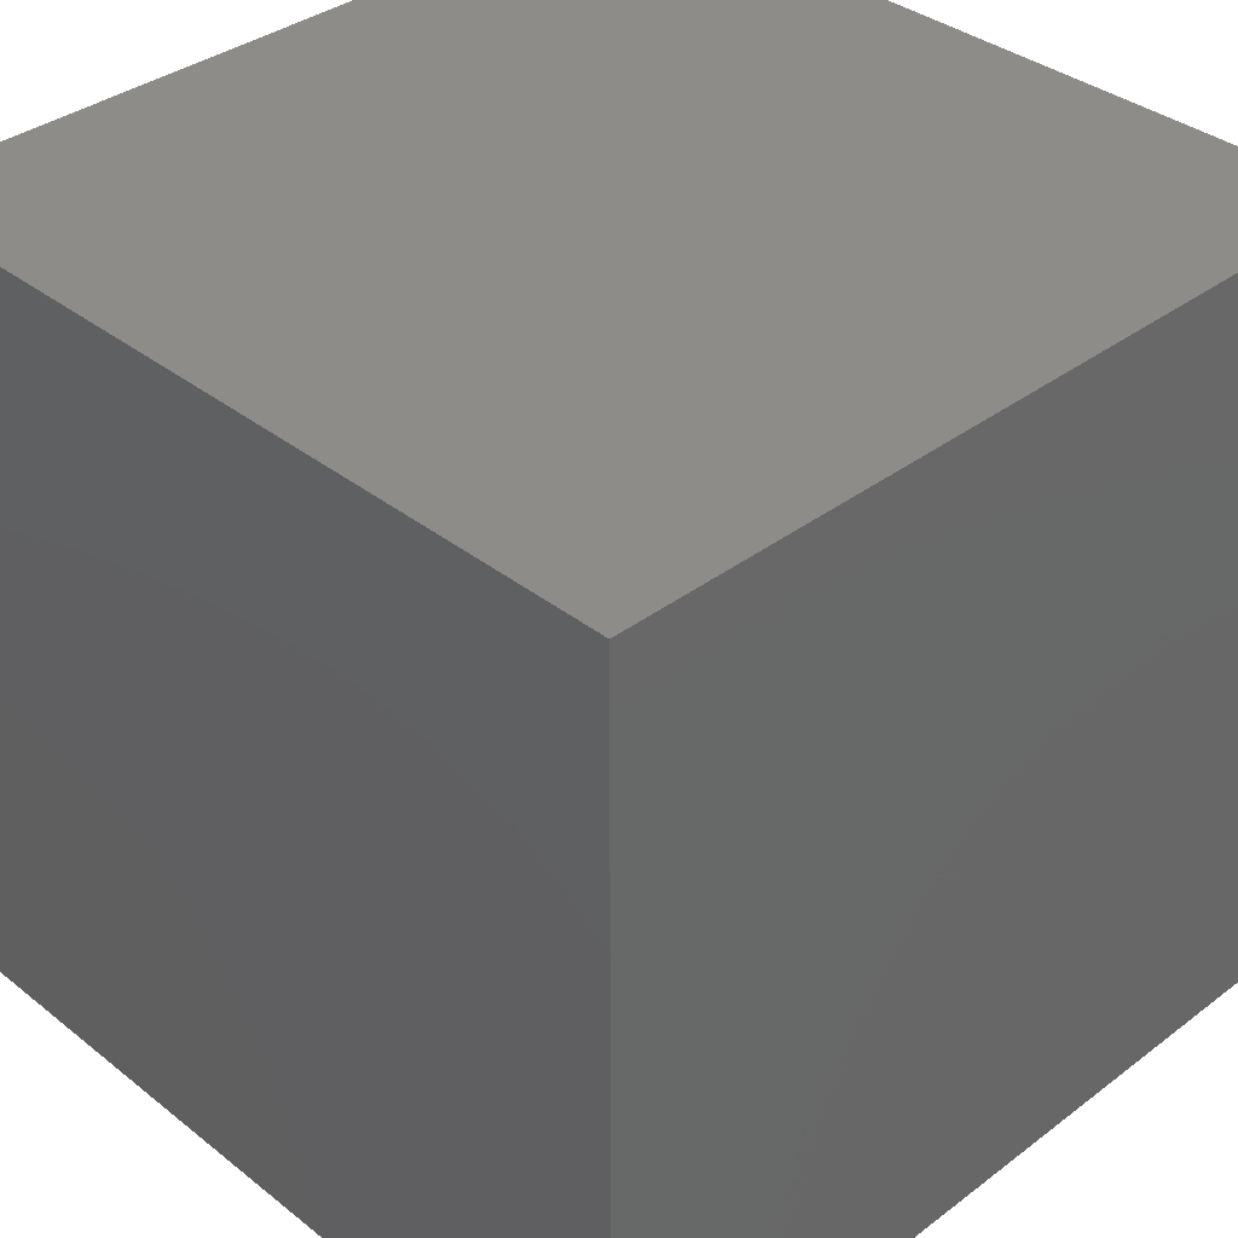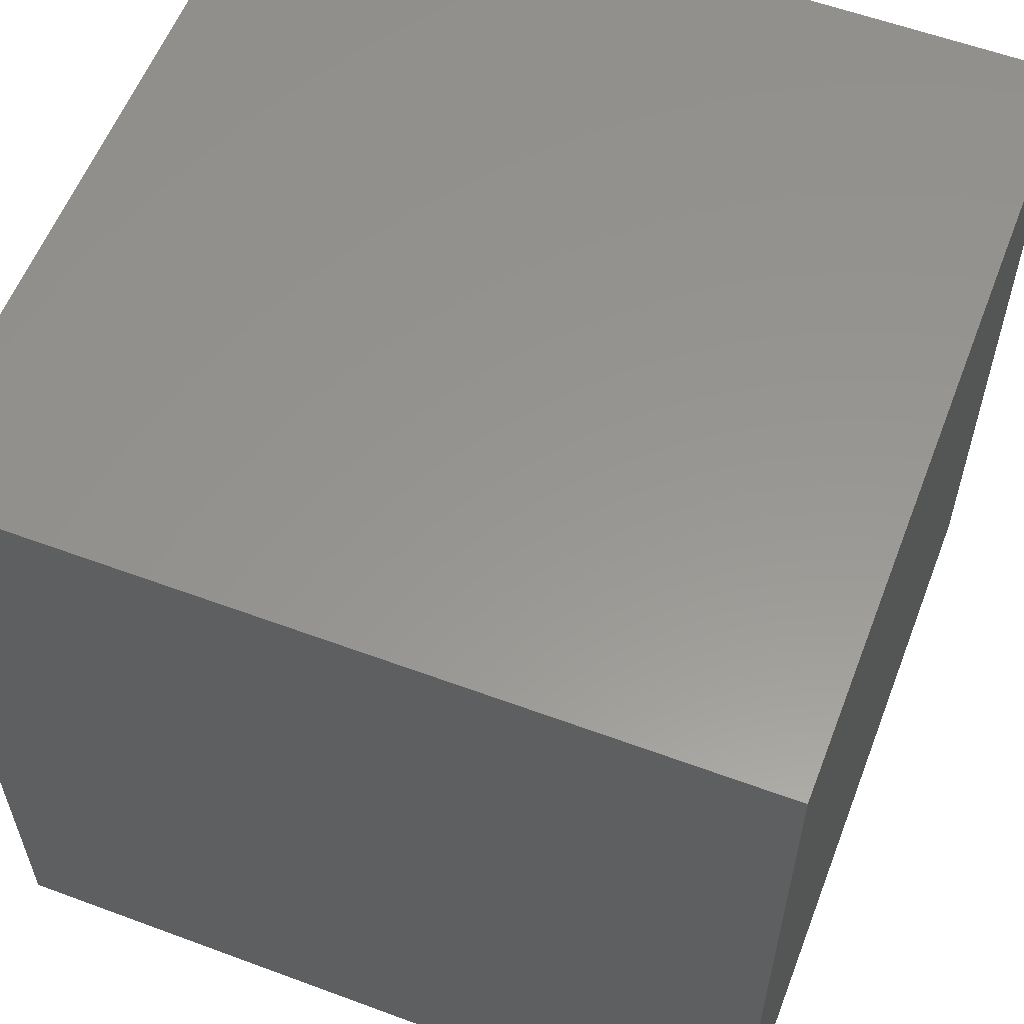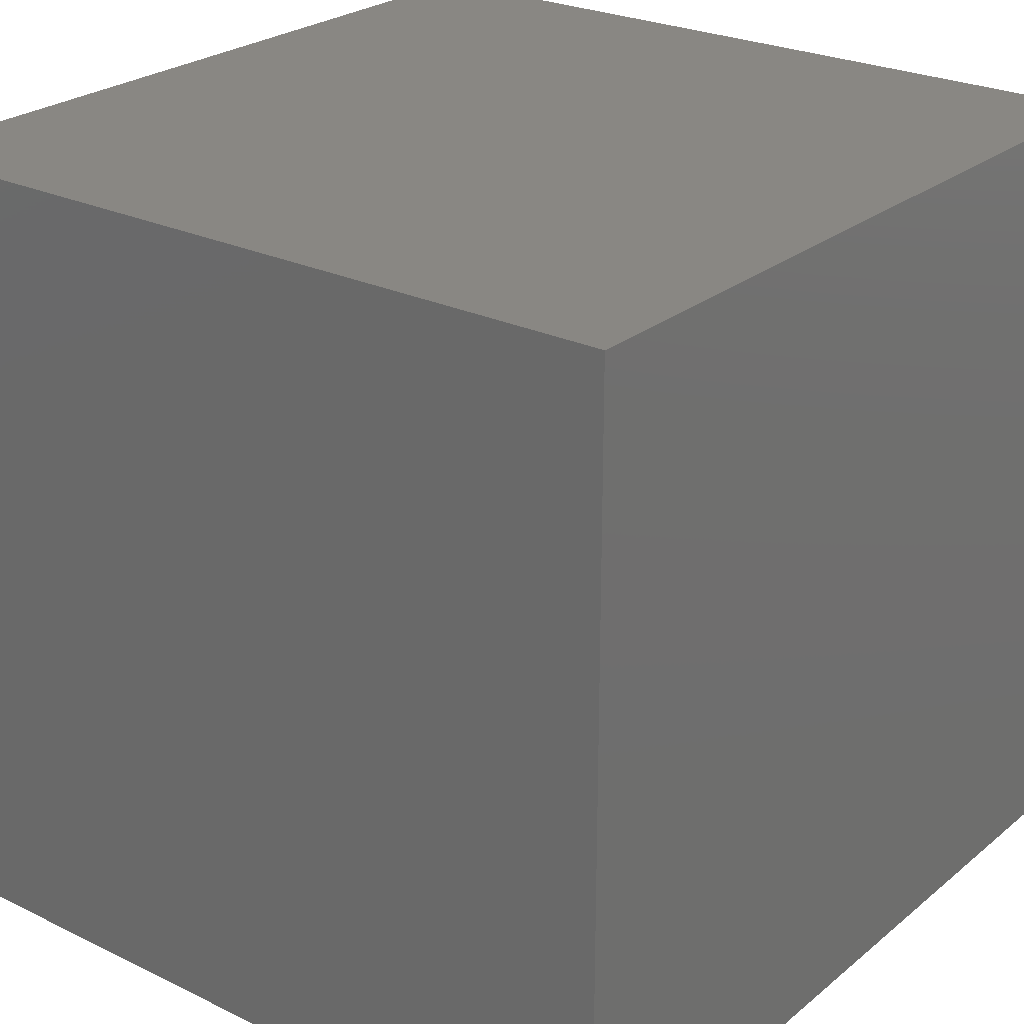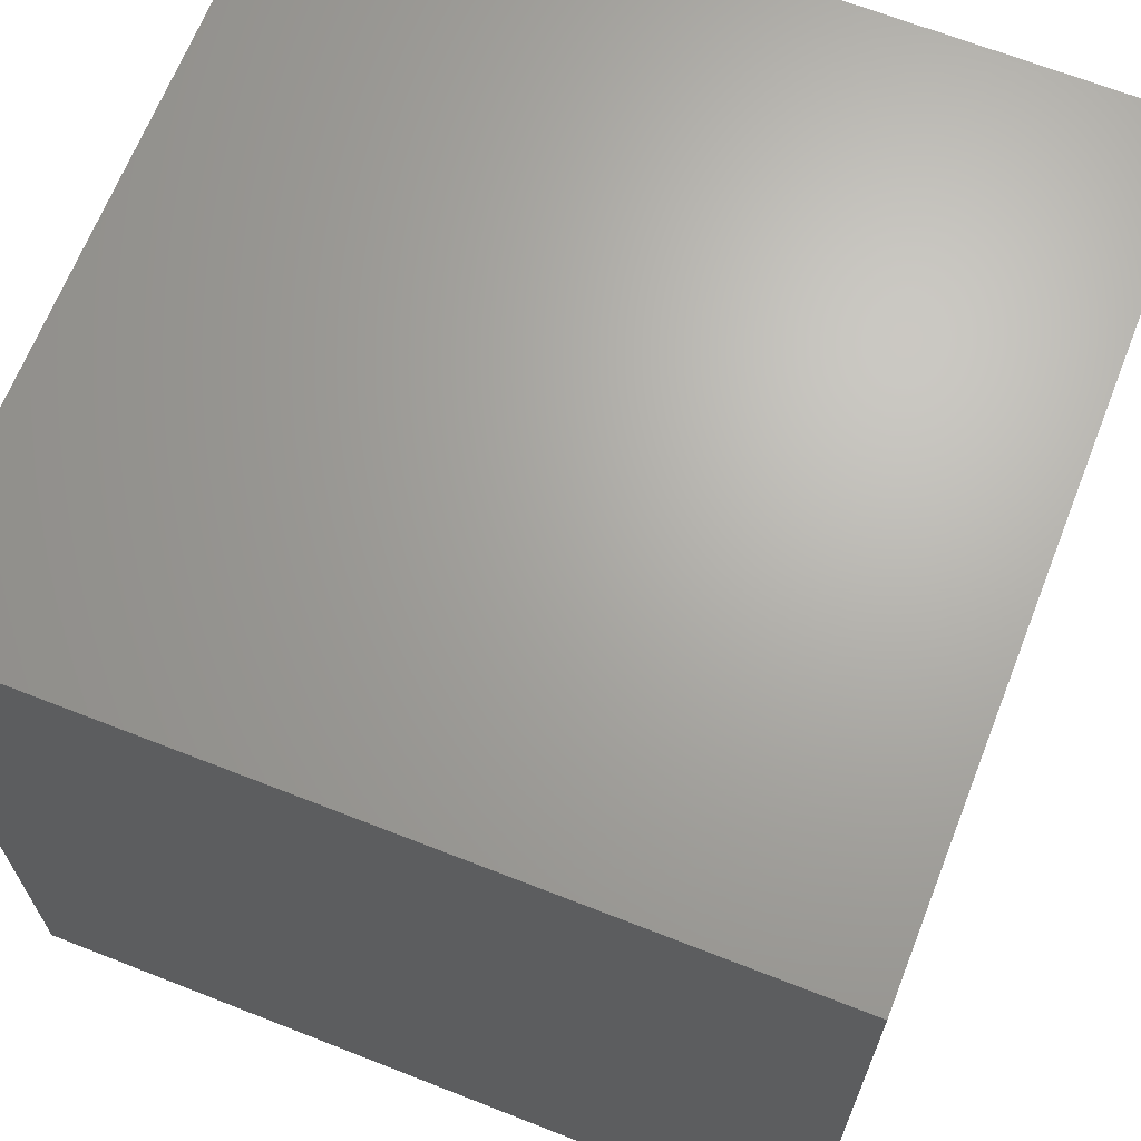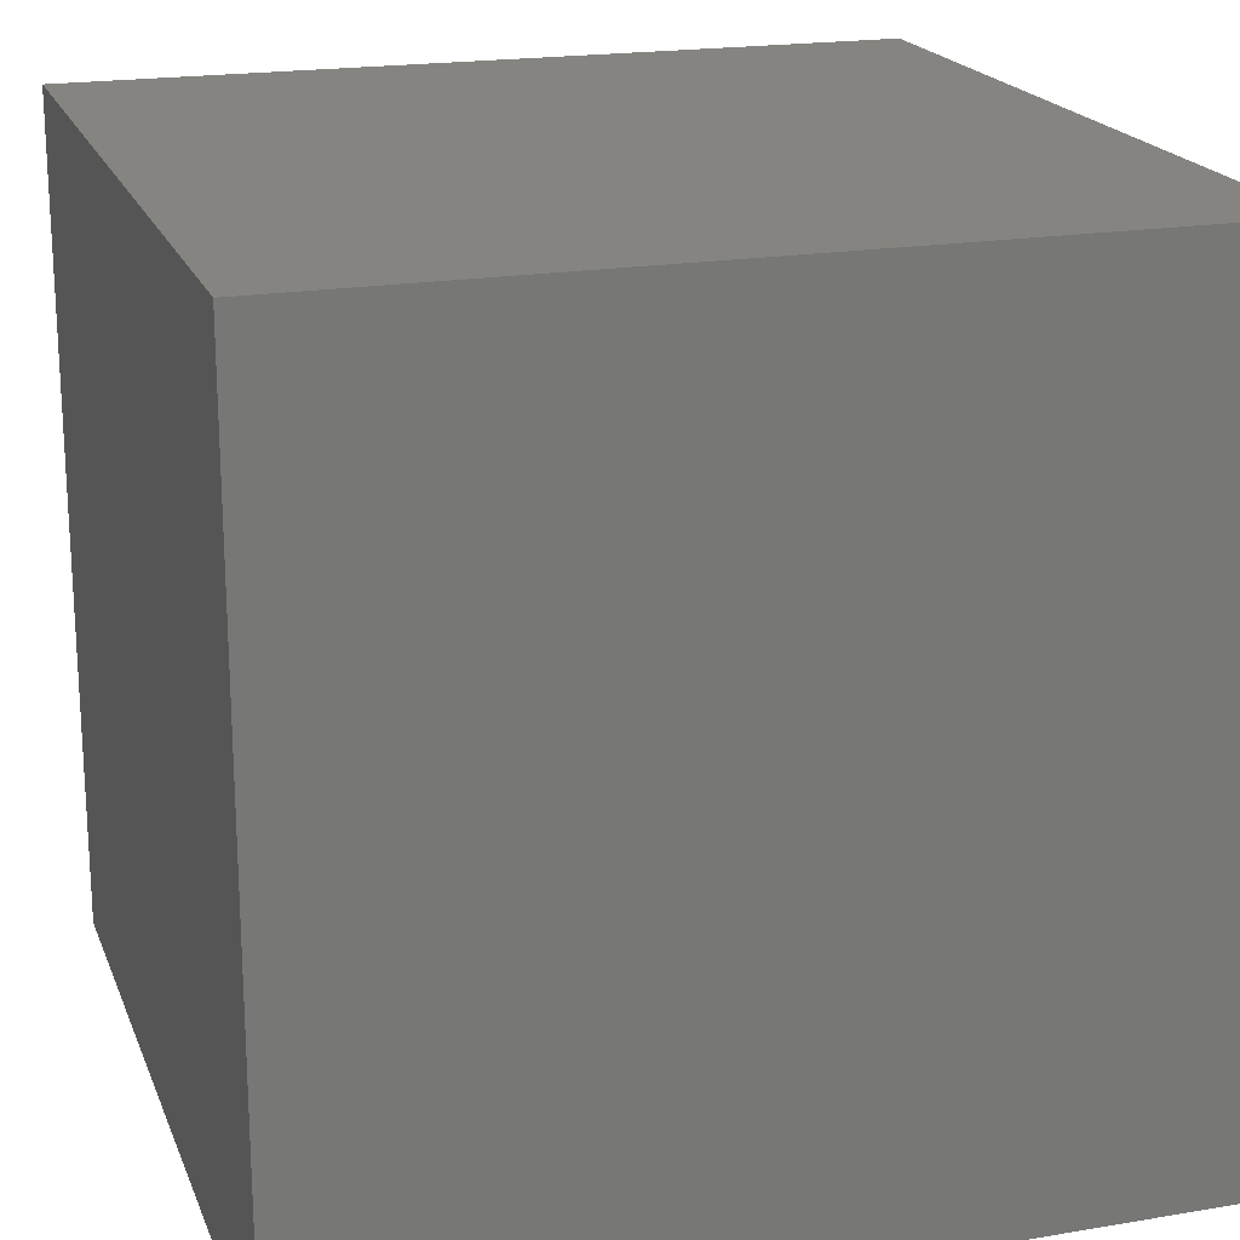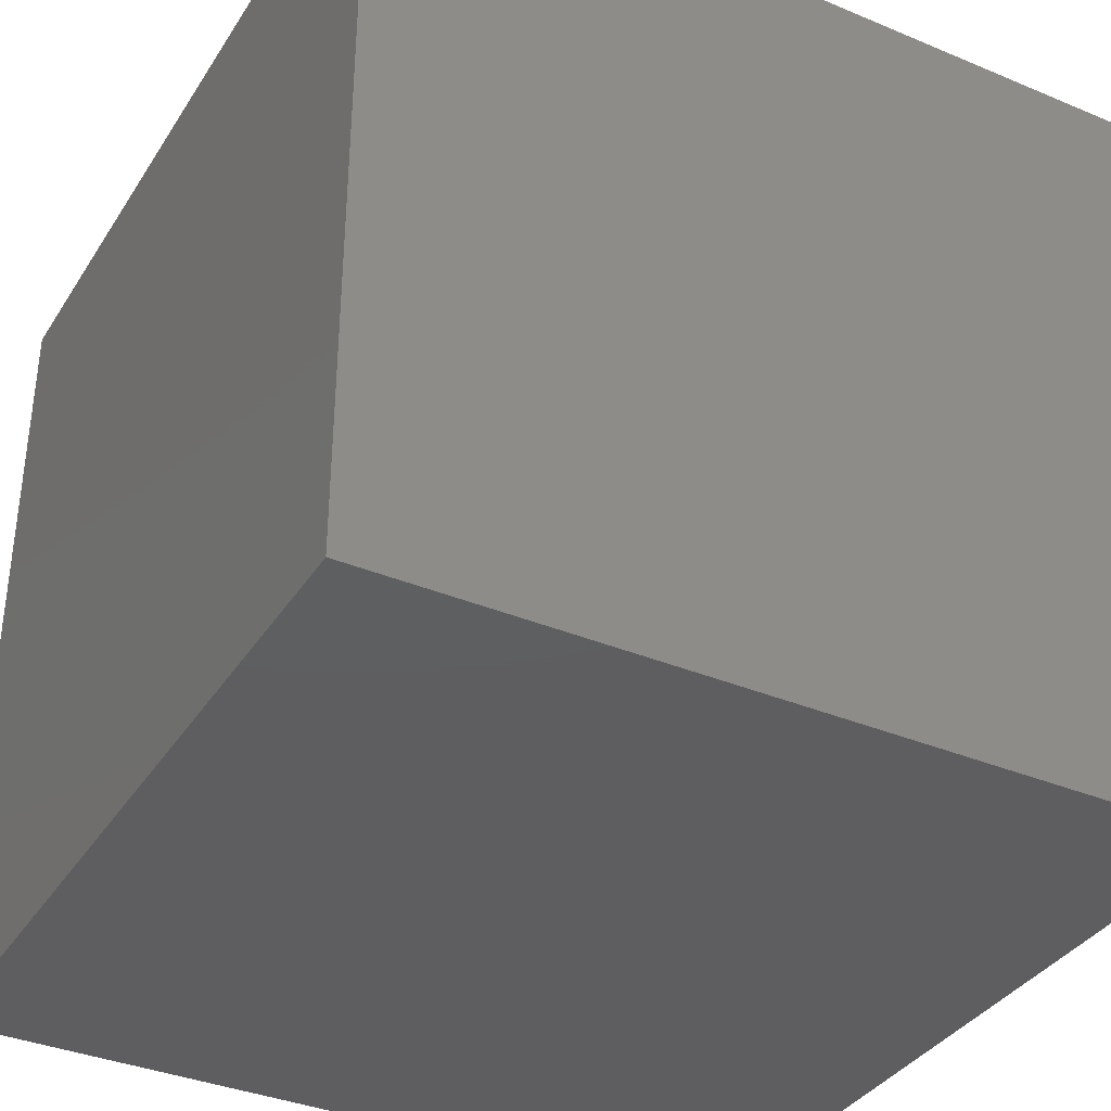
<metadata>
{"format":"stl","ext":"stl","renderer":"f3d","projection":"perspective","resolution":1024,"background":"white","views":[{"elev":36.3,"azim":-134.4,"up":"+Y"},{"elev":58.1,"azim":-159.0,"up":"+Z"},{"elev":25.3,"azim":127.9,"up":"+Y"},{"elev":66.9,"azim":21.5,"up":"+Z"},{"elev":19.7,"azim":-107.4,"up":"+Y"},{"elev":-36.3,"azim":151.4,"up":"+Y"}]}
</metadata>
<code>
# stl→obj: 8 verts, 12 faces
v -0.5 -0.5 -0.5
v -0.5 -0.5 0.5
v -0.5 0.5 0.5
v -0.5 0.5 -0.5
v 0.5 -0.5 -0.5
v 0.5 0.5 -0.5
v 0.5 0.5 0.5
v 0.5 -0.5 0.5
f 1 2 3
f 1 3 4
f 5 6 7
f 5 7 8
f 1 5 8
f 1 8 2
f 4 3 7
f 4 7 6
f 1 4 6
f 1 6 5
f 2 8 7
f 2 7 3

</code>
